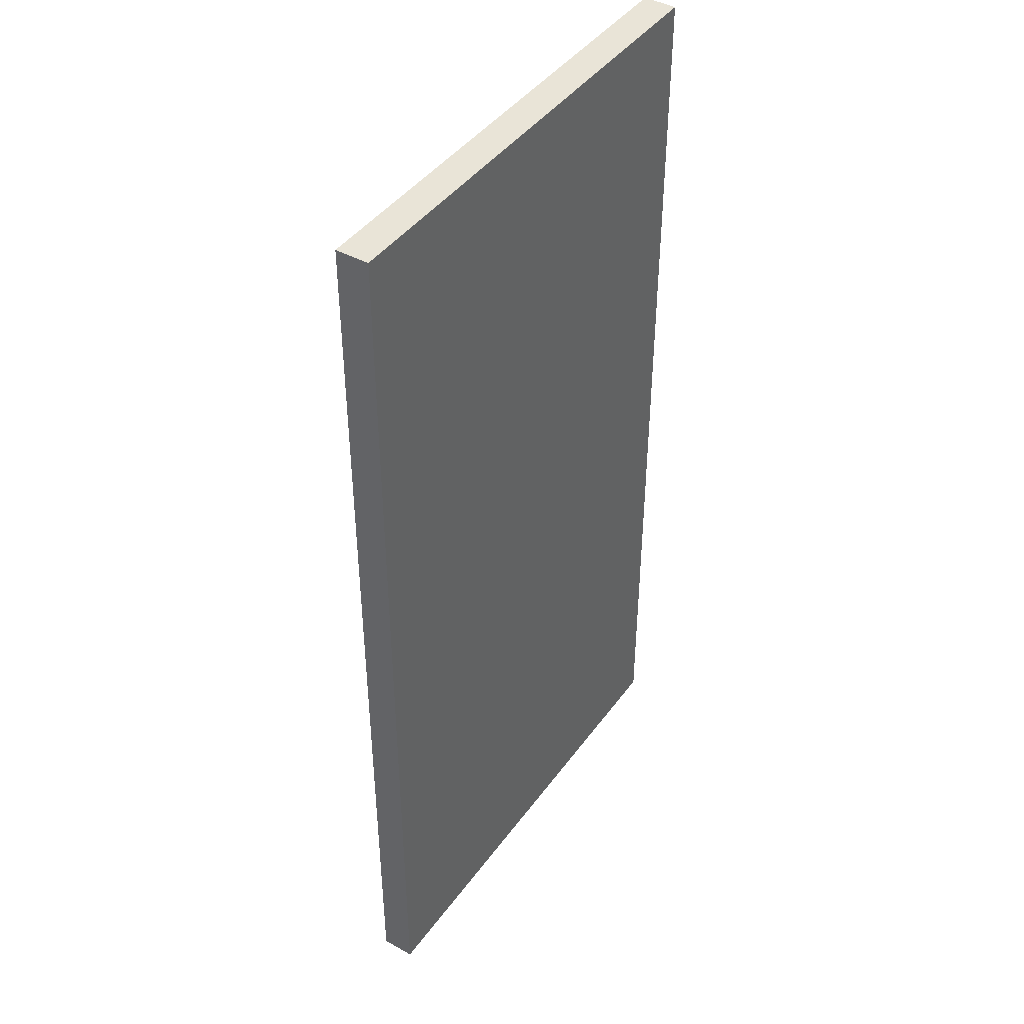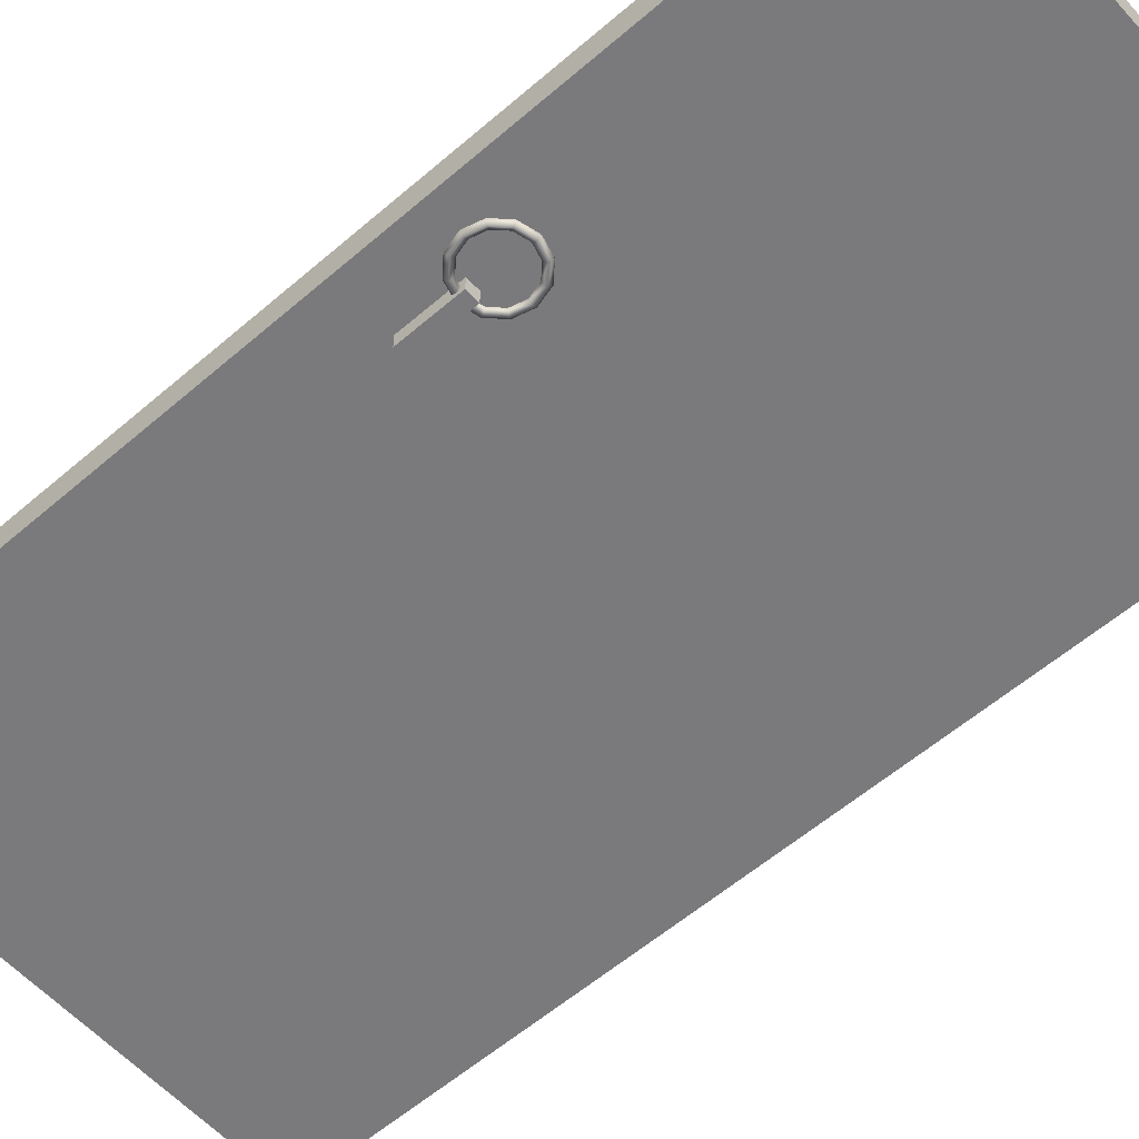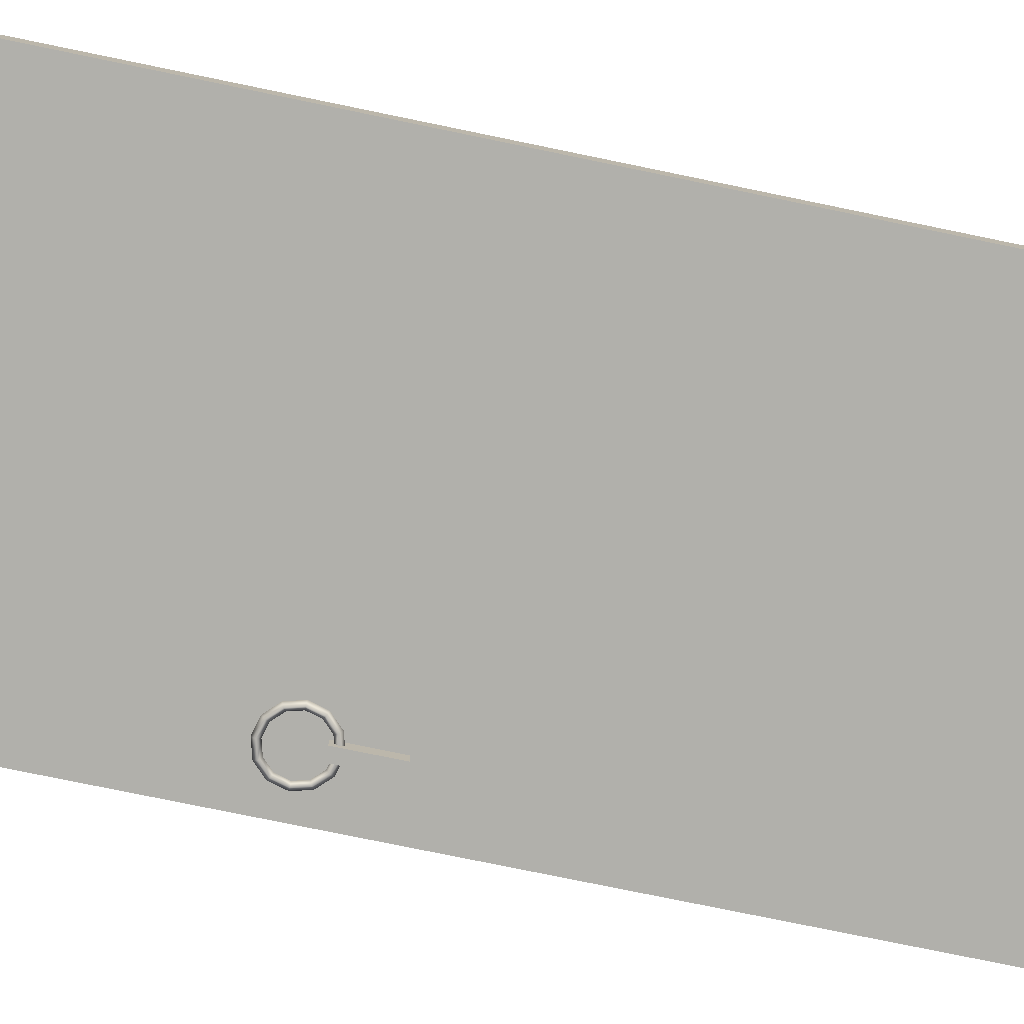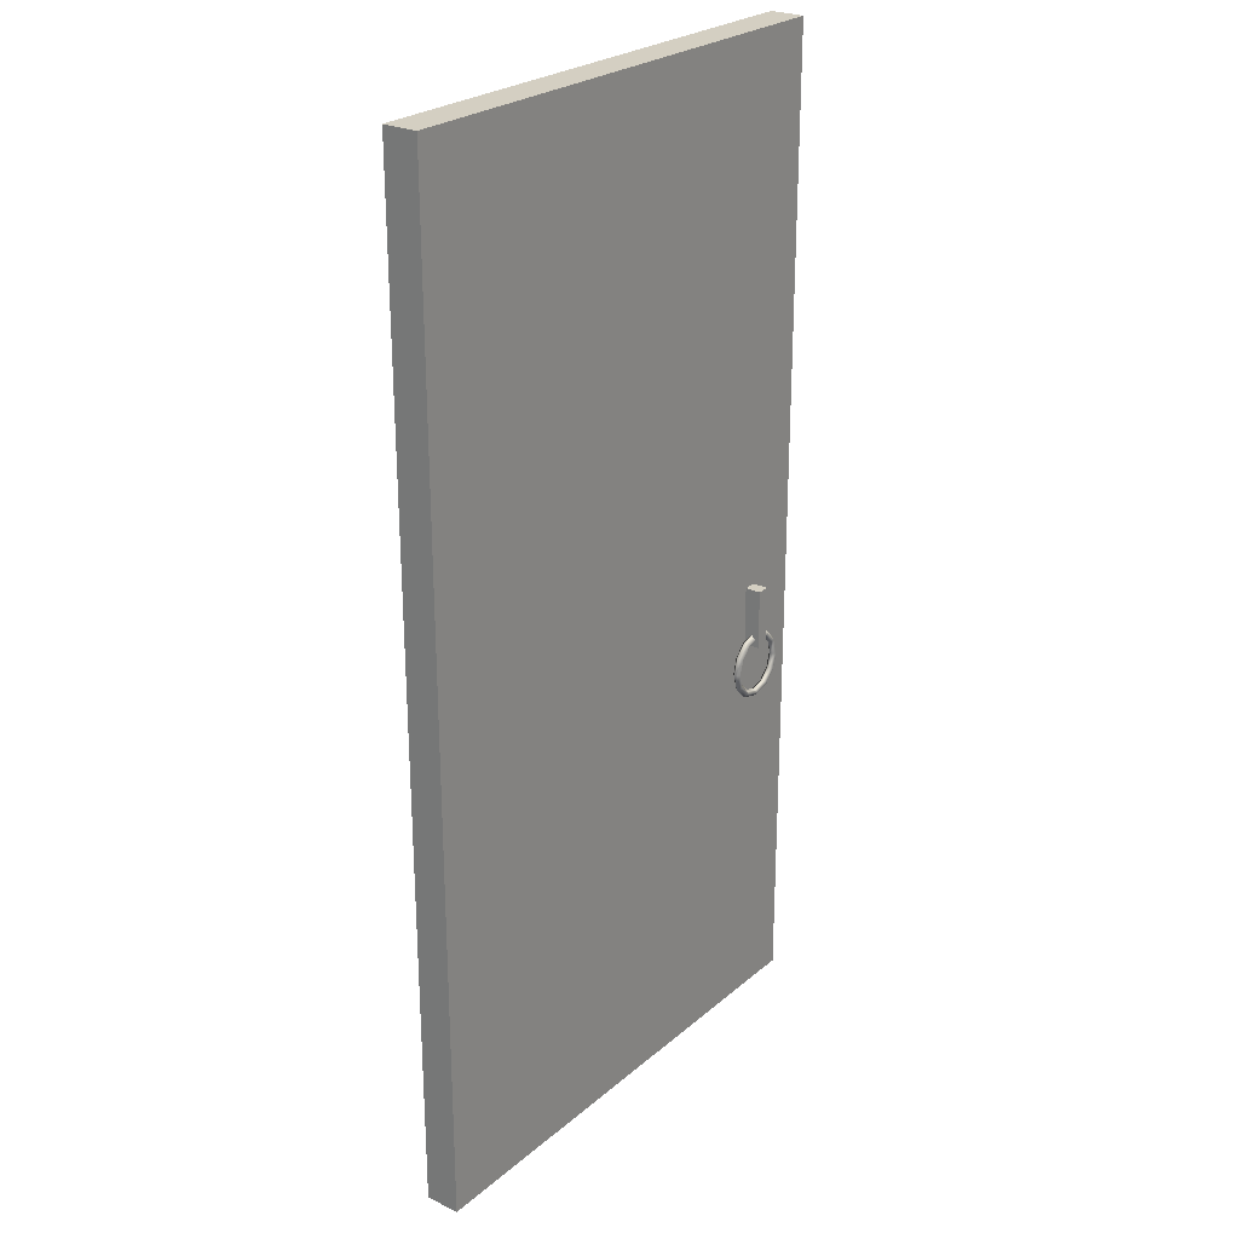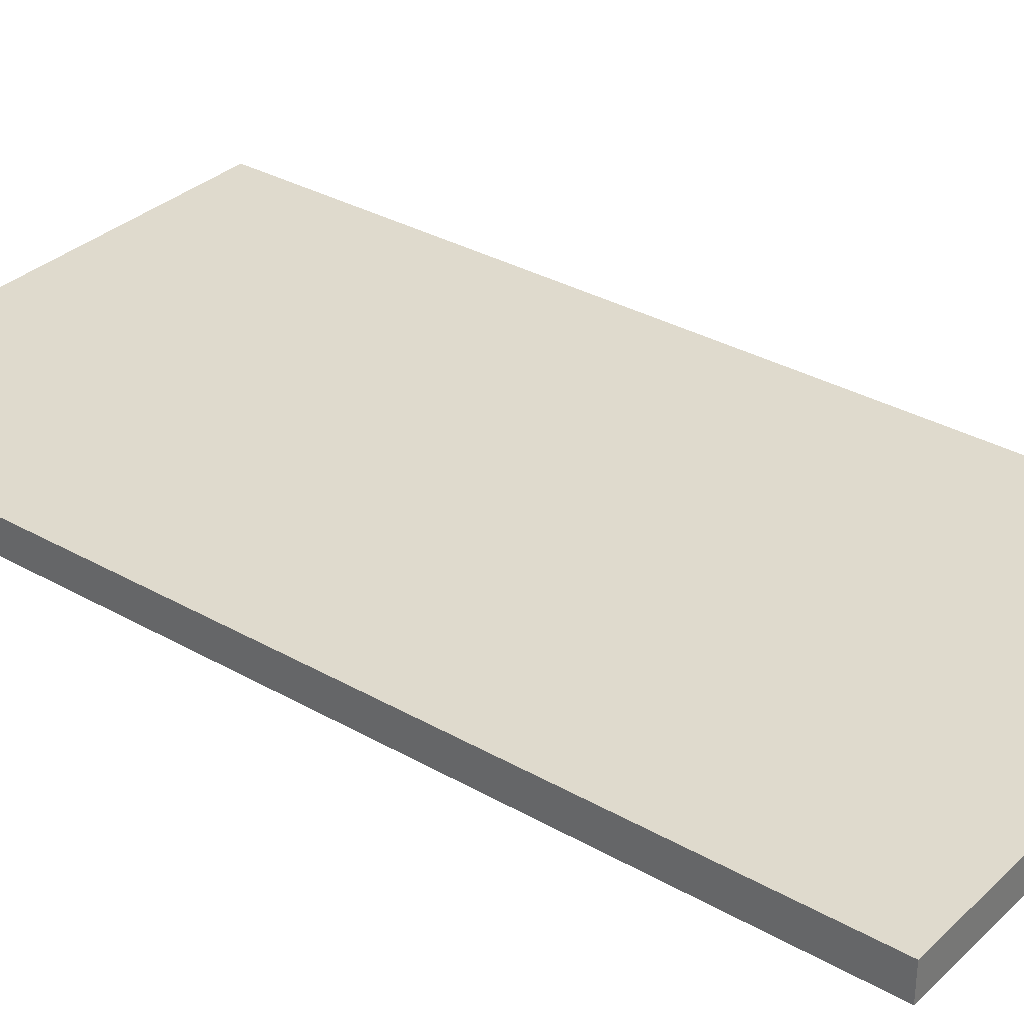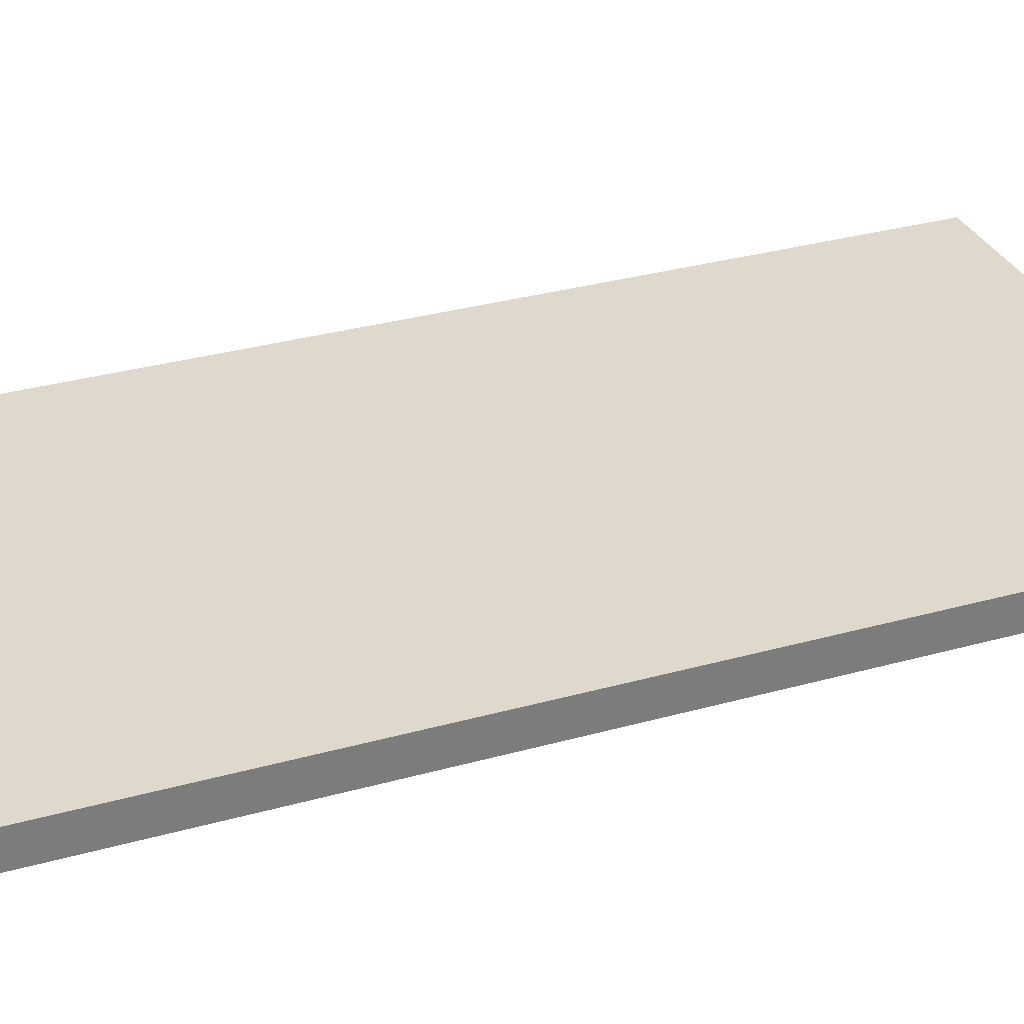
<metadata>
{"format":"obj","ext":"obj","renderer":"f3d","projection":"perspective","resolution":1024,"background":"white","views":[{"elev":43.0,"azim":123.2,"up":"+Z"},{"elev":-58.2,"azim":131.7,"up":"+Y"},{"elev":-78.5,"azim":-101.6,"up":"+Y"},{"elev":25.6,"azim":-52.8,"up":"+Z"},{"elev":32.7,"azim":-51.7,"up":"+Y"},{"elev":31.9,"azim":-111.5,"up":"+Y"}]}
</metadata>
<code>
g Bg_Temple_STR_Gate_01_Door_01
v 1.5 -5.147e-07 2.9
v 9.689e-08 -2.907e-07 3.61e-16
v 1.5 -5.147e-07 0
v 9.689e-08 -2.907e-07 2.9
v 9.689e-08 -0.1 3.61e-16
v 9.689e-08 -2.907e-07 2.9
v 9.689e-08 -0.1 2.9
v 9.689e-08 -2.907e-07 3.61e-16
v 9.689e-08 -0.1 2.9
v 1.5 -5.147e-07 2.9
v 1.5 -0.1 2.9
v 9.689e-08 -2.907e-07 2.9
v 1.5 -0.1 2.9
v 1.5 -5.147e-07 0
v 1.5 -0.1 0
v 1.5 -5.147e-07 2.9
v 1.5 -0.1 0
v 9.689e-08 -2.907e-07 3.61e-16
v 9.689e-08 -0.1 3.61e-16
v 1.5 -5.147e-07 0
v 1.5 -0.1 0
v 9.689e-08 -0.1 2.9
v 1.5 -0.1 2.9
v 9.689e-08 -0.1 3.61e-16
v 1.32 -0.124 1.21
v 1.365 -0.1356 1.187
v 1.32 -0.1356 1.199
v 1.371 -0.124 1.197
v 1.398 -0.1356 1.154
v 1.408 -0.124 1.16
v 1.32 -0.1356 1.199
v 1.359 -0.124 1.177
v 1.32 -0.124 1.187
v 1.365 -0.1356 1.187
v 1.32 -0.124 1.187
v 1.365 -0.1123 1.187
v 1.32 -0.1123 1.199
v 1.359 -0.124 1.177
v 1.398 -0.1123 1.154
v 1.388 -0.124 1.148
v 1.32 -0.1123 1.199
v 1.371 -0.124 1.197
v 1.32 -0.124 1.21
v 1.365 -0.1123 1.187
v 1.408 -0.124 1.16
v 1.398 -0.1123 1.154
v 1.365 -0.1356 1.187
v 1.388 -0.124 1.148
v 1.359 -0.124 1.177
v 1.398 -0.1356 1.154
v 1.399 -0.124 1.109
v 1.41 -0.1356 1.109
v 1.388 -0.124 1.07
v 1.398 -0.1356 1.064
v 1.359 -0.124 1.041
v 1.365 -0.1356 1.031
v 1.408 -0.124 1.16
v 1.41 -0.1356 1.109
v 1.398 -0.1356 1.154
v 1.422 -0.124 1.109
v 1.398 -0.1356 1.064
v 1.408 -0.124 1.058
v 1.365 -0.1356 1.031
v 1.371 -0.124 1.021
v 1.32 -0.1356 1.019
v 1.32 -0.124 1.007
v 1.388 -0.124 1.148
v 1.41 -0.1123 1.109
v 1.398 -0.1123 1.154
v 1.399 -0.124 1.109
v 1.398 -0.1123 1.064
v 1.388 -0.124 1.07
v 1.365 -0.1123 1.031
v 1.359 -0.124 1.041
v 1.32 -0.1123 1.019
v 1.32 -0.124 1.031
v 1.398 -0.1123 1.154
v 1.422 -0.124 1.109
v 1.408 -0.124 1.16
v 1.41 -0.1123 1.109
v 1.408 -0.124 1.058
v 1.398 -0.1123 1.064
v 1.371 -0.124 1.021
v 1.365 -0.1123 1.031
v 1.32 -0.124 1.007
v 1.32 -0.1123 1.019
v 1.365 -0.1356 1.031
v 1.32 -0.124 1.031
v 1.359 -0.124 1.041
v 1.32 -0.1356 1.019
v 1.281 -0.124 1.041
v 1.275 -0.1356 1.031
v 1.253 -0.124 1.07
v 1.243 -0.1356 1.064
v 1.242 -0.124 1.109
v 1.23 -0.1356 1.109
v 1.32 -0.124 1.007
v 1.275 -0.1356 1.031
v 1.32 -0.1356 1.019
v 1.27 -0.124 1.021
v 1.243 -0.1356 1.064
v 1.232 -0.124 1.058
v 1.23 -0.1356 1.109
v 1.219 -0.124 1.109
v 1.243 -0.1356 1.154
v 1.232 -0.124 1.16
v 1.32 -0.124 1.031
v 1.275 -0.1123 1.031
v 1.32 -0.1123 1.019
v 1.281 -0.124 1.041
v 1.243 -0.1123 1.064
v 1.253 -0.124 1.07
v 1.23 -0.1123 1.109
v 1.242 -0.124 1.109
v 1.243 -0.1123 1.154
v 1.253 -0.124 1.148
v 1.32 -0.1123 1.019
v 1.27 -0.124 1.021
v 1.32 -0.124 1.007
v 1.275 -0.1123 1.031
v 1.232 -0.124 1.058
v 1.243 -0.1123 1.064
v 1.219 -0.124 1.109
v 1.23 -0.1123 1.109
v 1.232 -0.124 1.16
v 1.243 -0.1123 1.154
v 1.23 -0.1356 1.109
v 1.253 -0.124 1.148
v 1.242 -0.124 1.109
v 1.243 -0.1356 1.154
v 1.281 -0.124 1.177
v 1.275 -0.1356 1.187
v 1.32 -0.124 1.187
v 1.32 -0.1356 1.199
v 1.232 -0.124 1.16
v 1.275 -0.1356 1.187
v 1.243 -0.1356 1.154
v 1.27 -0.124 1.197
v 1.32 -0.1356 1.199
v 1.32 -0.124 1.21
v 1.253 -0.124 1.148
v 1.275 -0.1123 1.187
v 1.243 -0.1123 1.154
v 1.281 -0.124 1.177
v 1.32 -0.1123 1.199
v 1.32 -0.124 1.187
v 1.243 -0.1123 1.154
v 1.27 -0.124 1.197
v 1.232 -0.124 1.16
v 1.275 -0.1123 1.187
v 1.32 -0.124 1.21
v 1.32 -0.1123 1.199
v 1.301 -0.07648 1.171
v 1.339 -0.07648 1.345
v 1.301 -0.07648 1.345
v 1.339 -0.07648 1.171
v 1.301 -0.1463 1.171
v 1.339 -0.1463 1.345
v 1.339 -0.1463 1.171
v 1.301 -0.1463 1.345
v 1.301 -0.07648 1.171
v 1.339 -0.1463 1.171
v 1.339 -0.07648 1.171
v 1.301 -0.1463 1.171
v 1.339 -0.07648 1.171
v 1.339 -0.1463 1.345
v 1.339 -0.07648 1.345
v 1.339 -0.1463 1.171
v 1.339 -0.07648 1.345
v 1.301 -0.1463 1.345
v 1.301 -0.07648 1.345
v 1.339 -0.1463 1.345
v 1.301 -0.07648 1.345
v 1.301 -0.1463 1.171
v 1.301 -0.07648 1.171
v 1.301 -0.1463 1.345
g Bg_Temple_STR_Gate_01_Door_01_0
f 3 2 1
f 4 1 2
f 7 6 5
f 8 5 6
f 11 10 9
f 12 9 10
f 15 14 13
f 16 13 14
f 19 18 17
f 20 17 18
f 23 22 21
f 24 21 22
g Bg_Temple_STR_Gate_01_Door_01_1
f 27 26 25
f 28 25 26
f 26 29 28
f 30 28 29
f 33 32 31
f 34 31 32
f 37 36 35
f 38 35 36
f 36 39 38
f 40 38 39
f 43 42 41
f 44 41 42
f 42 45 44
f 46 44 45
f 49 48 47
f 50 47 48
f 48 51 50
f 52 50 51
f 51 53 52
f 54 52 53
f 53 55 54
f 56 54 55
f 59 58 57
f 60 57 58
f 58 61 60
f 62 60 61
f 61 63 62
f 64 62 63
f 63 65 64
f 66 64 65
f 69 68 67
f 70 67 68
f 68 71 70
f 72 70 71
f 71 73 72
f 74 72 73
f 73 75 74
f 76 74 75
f 79 78 77
f 80 77 78
f 78 81 80
f 82 80 81
f 81 83 82
f 84 82 83
f 83 85 84
f 86 84 85
f 89 88 87
f 90 87 88
f 88 91 90
f 92 90 91
f 91 93 92
f 94 92 93
f 93 95 94
f 96 94 95
f 99 98 97
f 100 97 98
f 98 101 100
f 102 100 101
f 101 103 102
f 104 102 103
f 103 105 104
f 106 104 105
f 109 108 107
f 110 107 108
f 108 111 110
f 112 110 111
f 111 113 112
f 114 112 113
f 113 115 114
f 116 114 115
f 119 118 117
f 120 117 118
f 118 121 120
f 122 120 121
f 121 123 122
f 124 122 123
f 123 125 124
f 126 124 125
f 129 128 127
f 130 127 128
f 128 131 130
f 132 130 131
f 131 133 132
f 134 132 133
f 137 136 135
f 138 135 136
f 136 139 138
f 140 138 139
f 143 142 141
f 144 141 142
f 142 145 144
f 146 144 145
f 149 148 147
f 150 147 148
f 148 151 150
f 152 150 151
f 155 154 153
f 156 153 154
f 159 158 157
f 160 157 158
f 163 162 161
f 164 161 162
f 167 166 165
f 168 165 166
f 171 170 169
f 172 169 170
f 175 174 173
f 176 173 174

</code>
